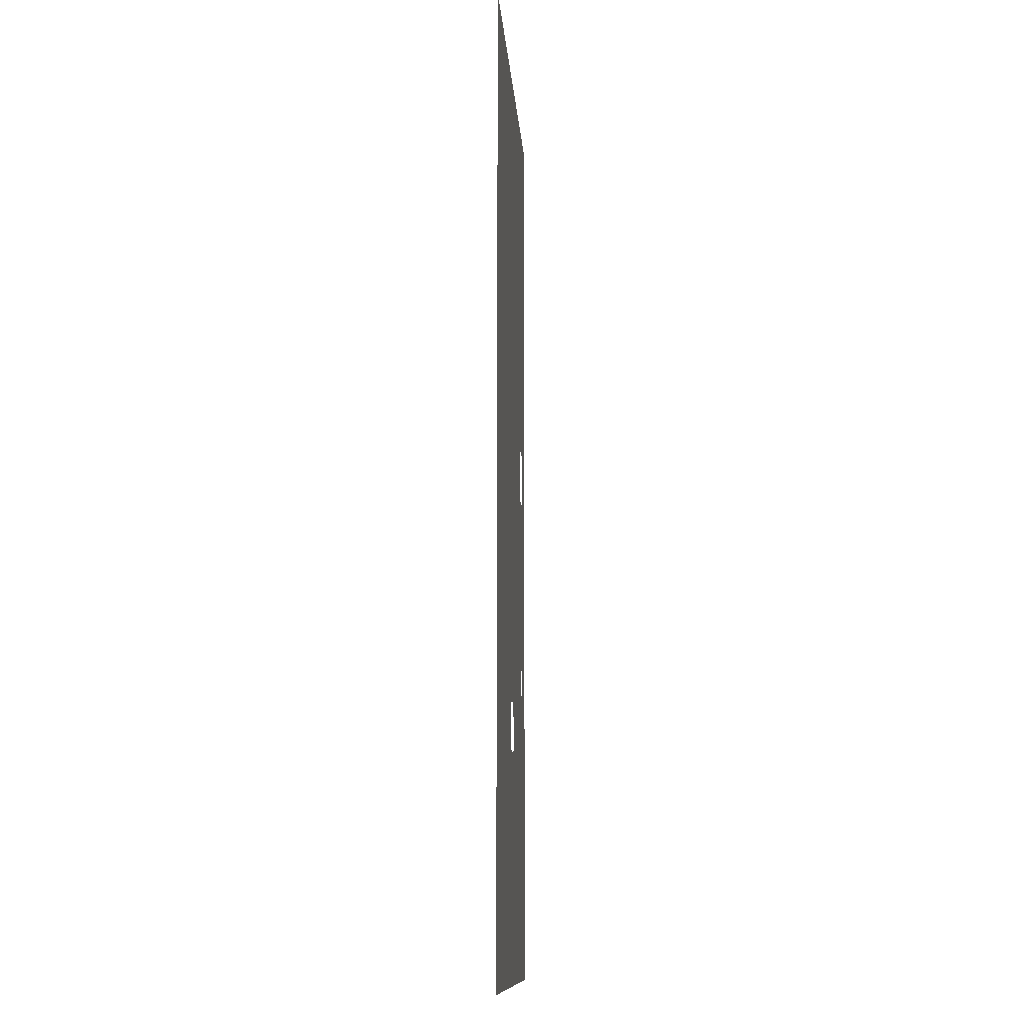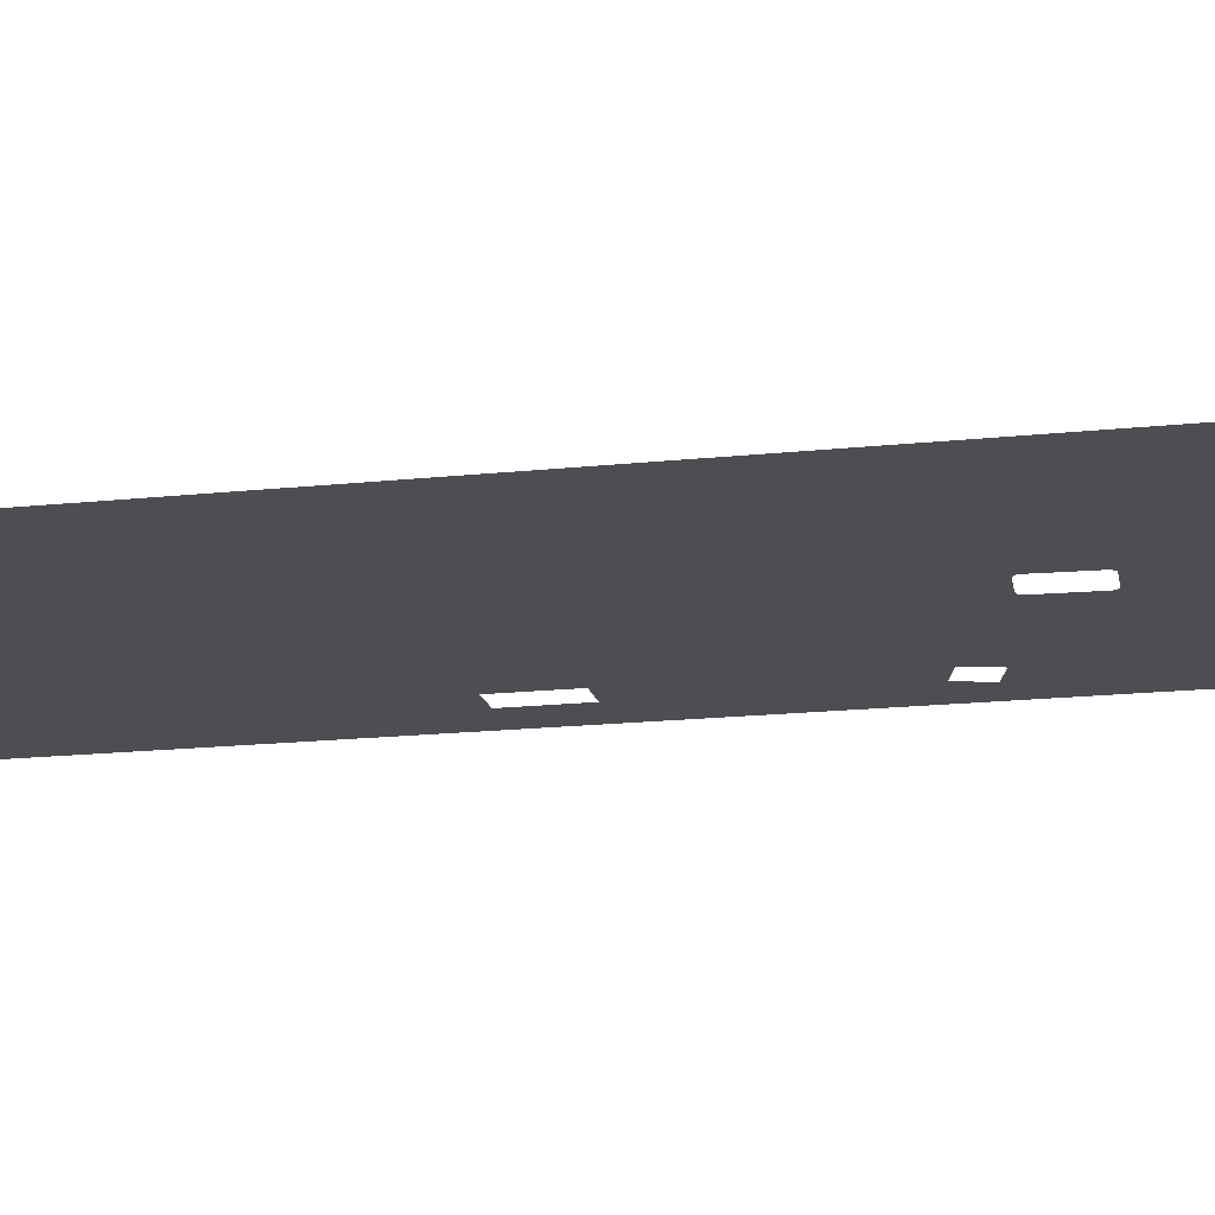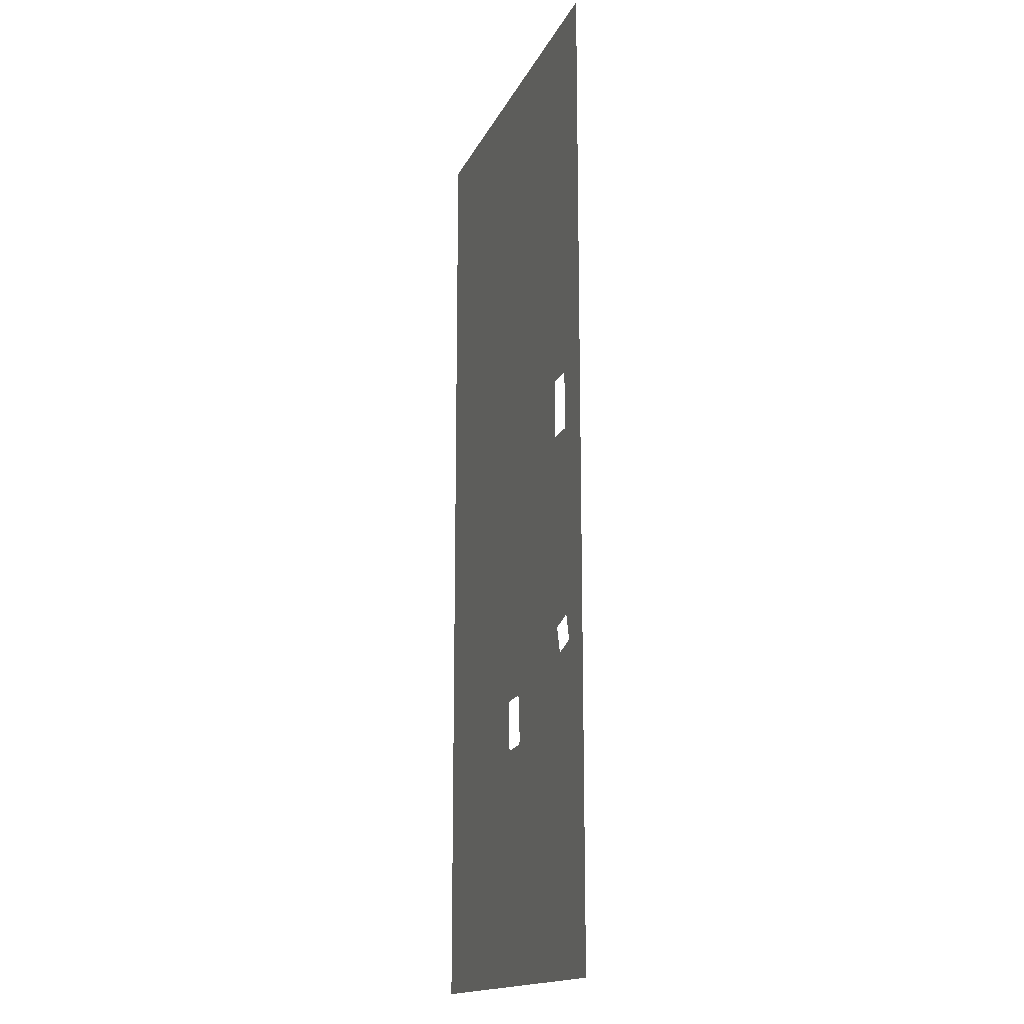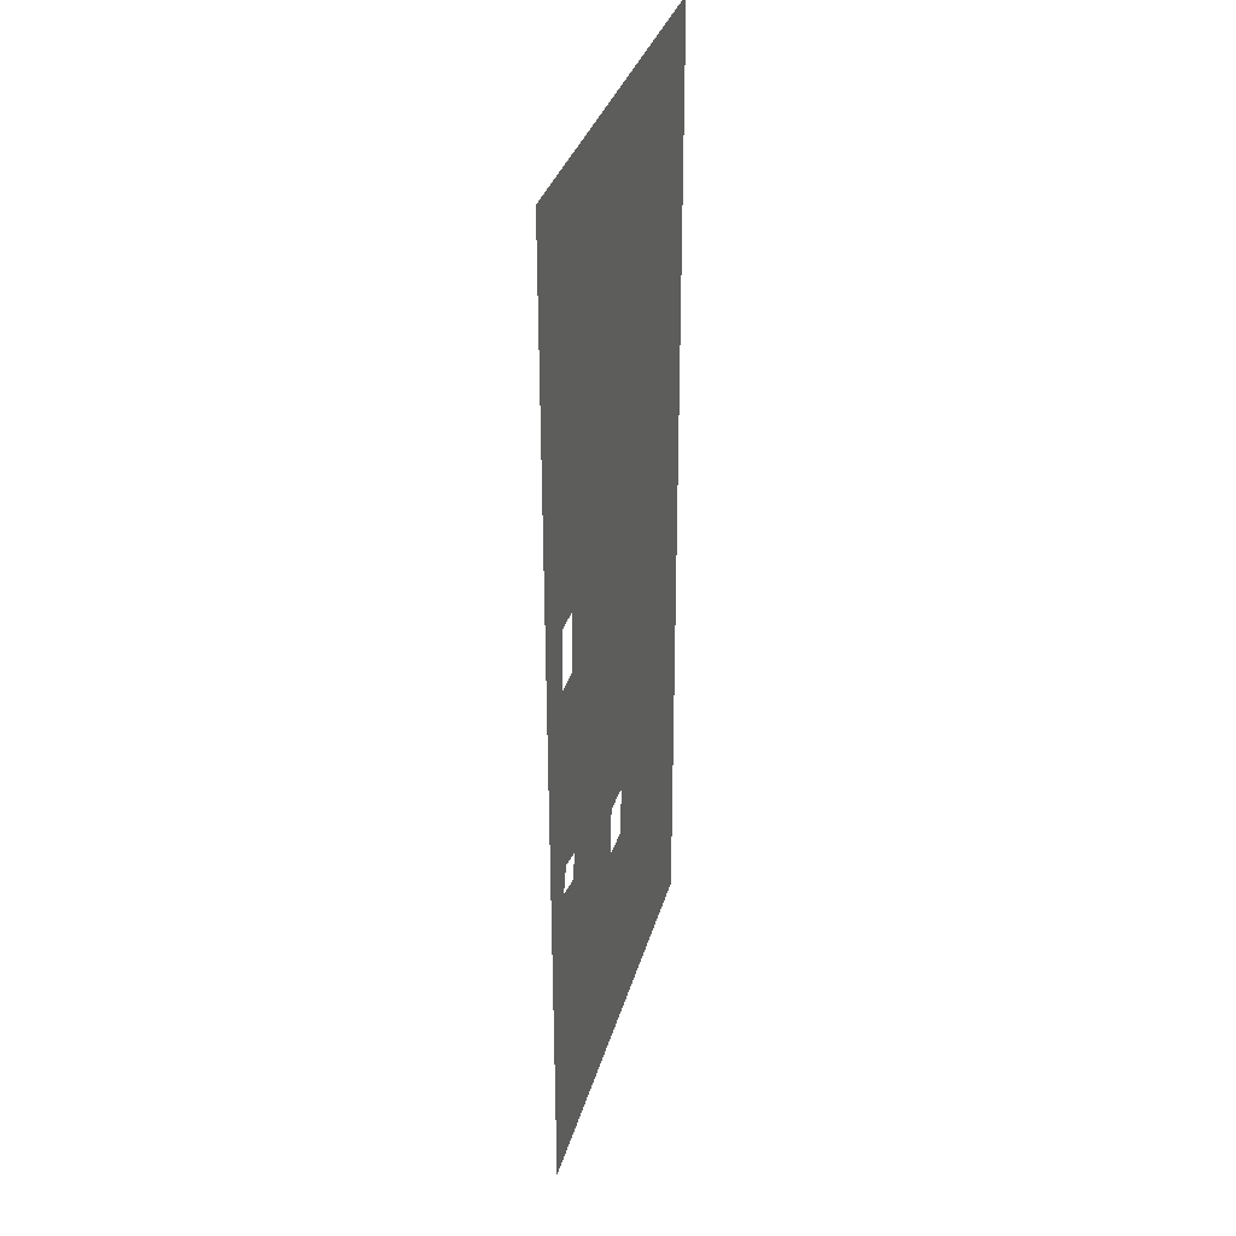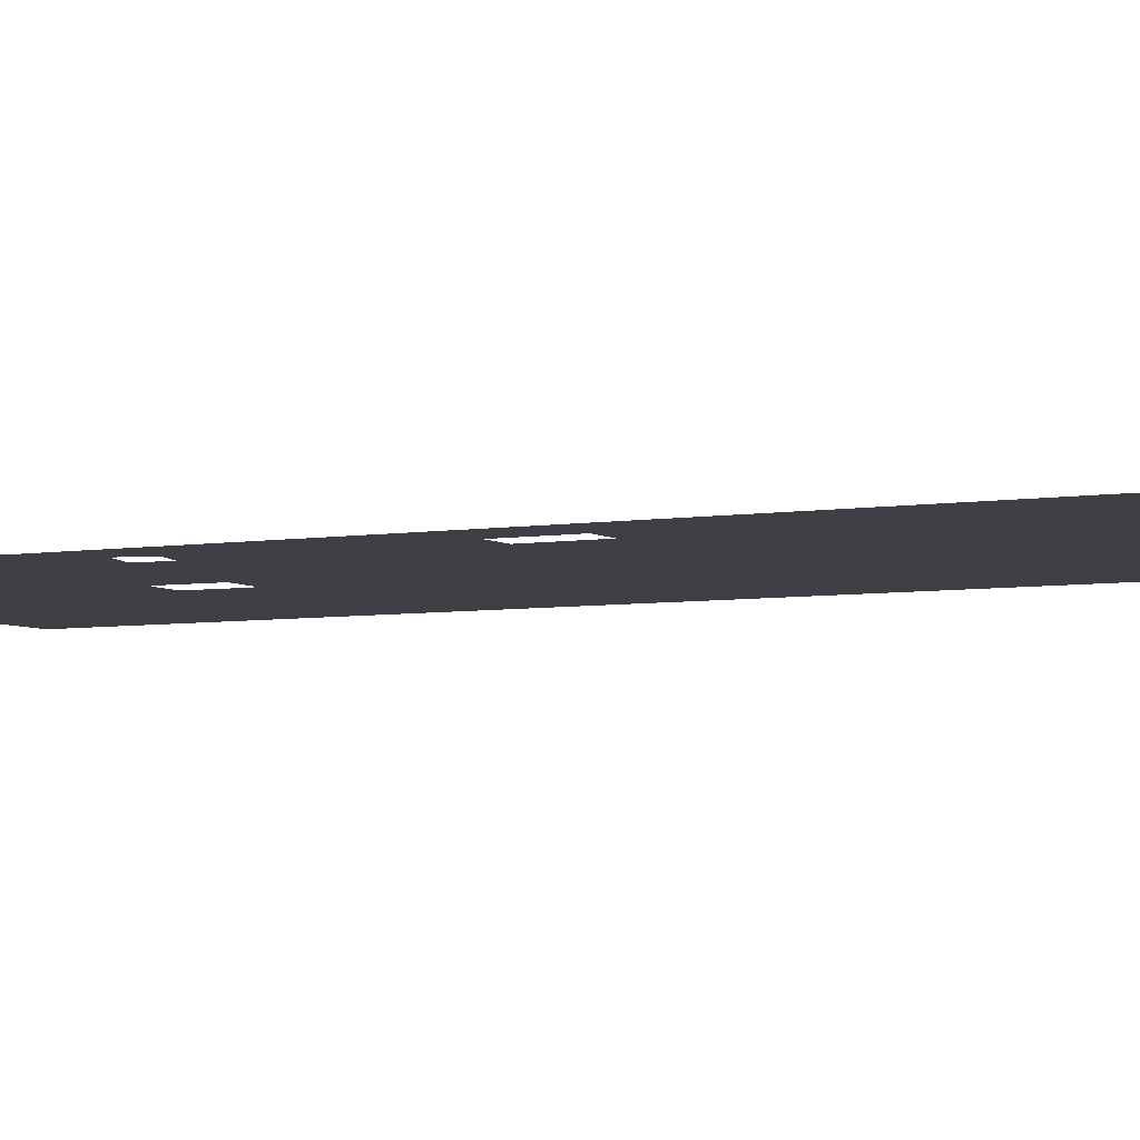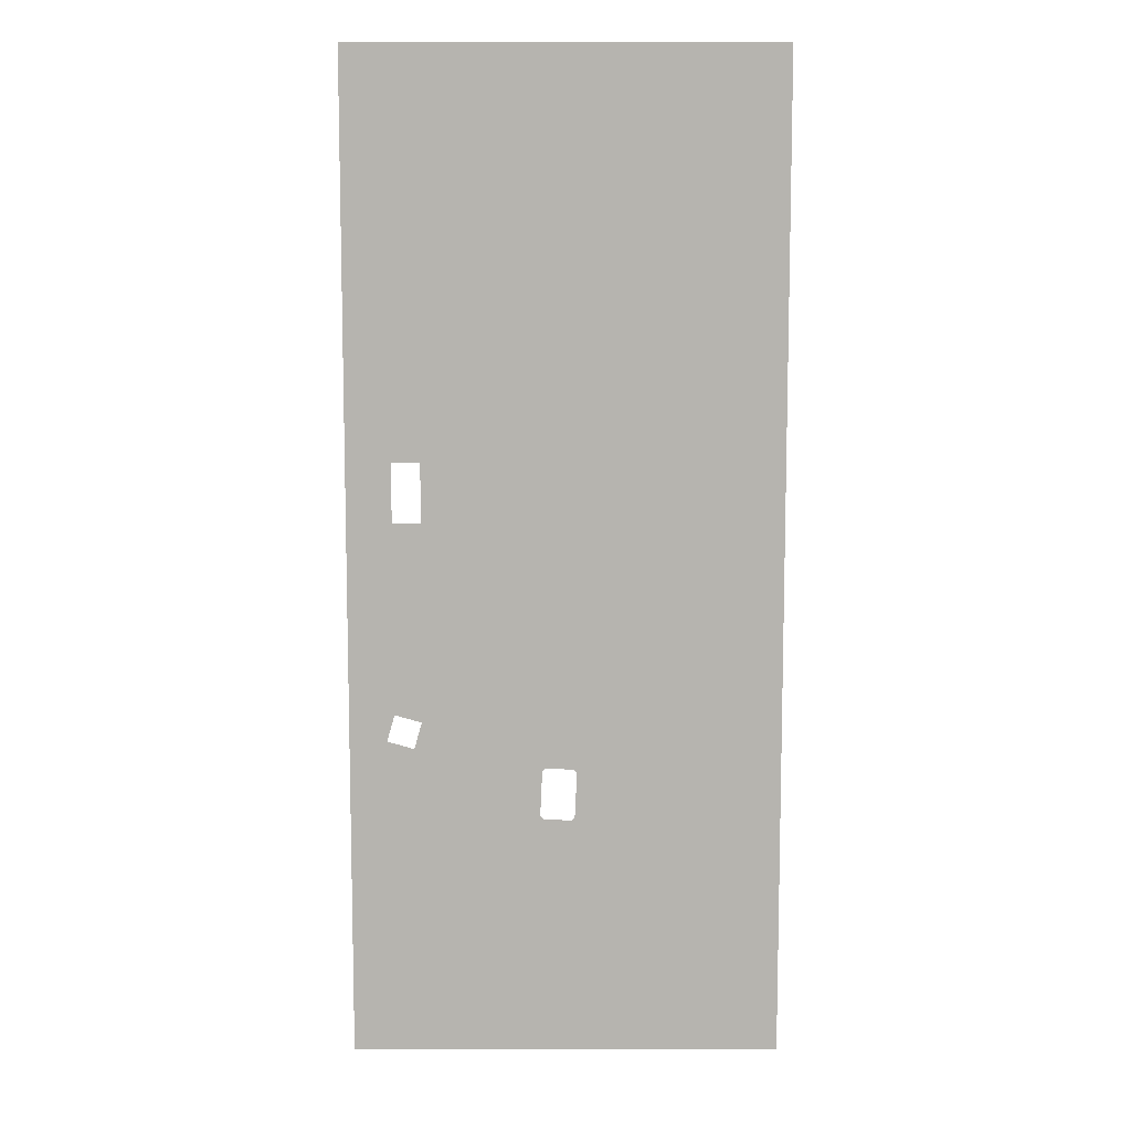
<metadata>
{"format":"obj","ext":"obj","renderer":"f3d","projection":"perspective","resolution":1024,"background":"white","views":[{"elev":-11.7,"azim":-86.1,"up":"+Y"},{"elev":-17.2,"azim":-77.8,"up":"+Z"},{"elev":-16.0,"azim":71.7,"up":"+Y"},{"elev":35.1,"azim":105.6,"up":"+Y"},{"elev":-5.2,"azim":118.1,"up":"+Z"},{"elev":9.4,"azim":-179.9,"up":"+Y"}]}
</metadata>
<code>
o playfield_mesh
v 4.08 12.31 0.0005
v 9.52 2.461 0.0005
v 8.091 6.971 0.0005
v 7.921 7.569 0.0005
v 9.52 9.844 0.0005
v 7.896 12 0.0005
v 5.151 6.535 0.0005
v 5.185 6.534 0.0005
v 5.231 5.376 0.0005
v 5.21 5.373 0.0005
v 0 0 0.0005
v 6.8 9.844 0.0005
v 8.519 7.739 0.0005
v 8.689 7.141 0.0005
v 8.524 12 0.0005
v 9.52 22.15 0.0005
v 8.524 13.33 0.0005
v 0 22.15 0.0005
v 4.508 6.386 0.0005
v 4.512 6.416 0.0005
v 7.896 13.33 0.0005
v 4.522 6.45 0.0005
v 4.556 6.485 0.0005
v 5.274 6.428 0.0005
v 5.317 5.495 0.0005
v 5.267 6.455 0.0005
v 5.236 6.507 0.0005
v 4.586 6.499 0.0005
v 4.616 6.506 0.0005
v 5.211 6.524 0.0005
v 4.521 6.113 0.0005
v 4.553 5.451 0.0005
v 9.52 0 0.0005
v 5.315 5.466 0.0005
v 5.306 5.438 0.0005
v 4.56 5.42 0.0005
v 4.573 5.392 0.0005
v 5.289 5.412 0.0005
v 5.26 5.387 0.0005
v 4.618 5.353 0.0005
v 4.648 5.346 0.0005
f 22 20 18
f 20 19 18
f 23 22 18
f 19 11 18
f 11 19 31
f 11 31 32
f 11 32 36
f 11 36 37
f 11 37 40
f 11 40 41
f 11 41 10
f 11 10 9
f 9 39 11
f 39 2 11
f 2 33 11
f 39 38 2
f 38 35 2
f 35 34 2
f 34 25 2
f 2 25 24
f 2 24 26
f 1 2 26
f 1 26 27
f 1 27 30
f 1 30 8
f 1 8 7
f 7 29 1
f 29 28 1
f 28 23 1
f 23 18 1
f 18 21 1
f 18 17 21
f 18 16 17
f 16 15 17
f 21 6 1
f 16 5 15
f 6 15 5
f 1 6 12
f 6 5 4
f 4 12 6
f 5 13 4
f 12 4 3
f 1 12 3
f 3 2 1
f 14 13 5
f 3 14 2
f 14 5 2

</code>
